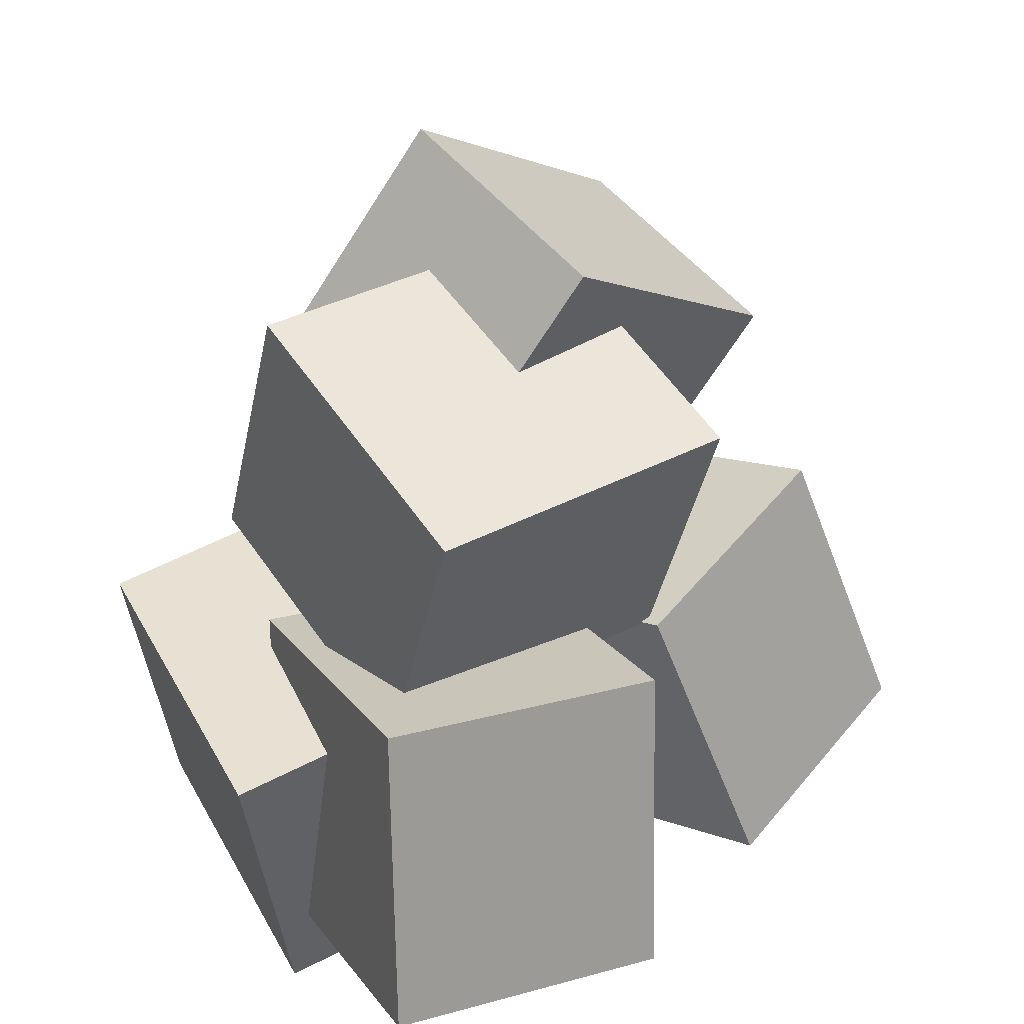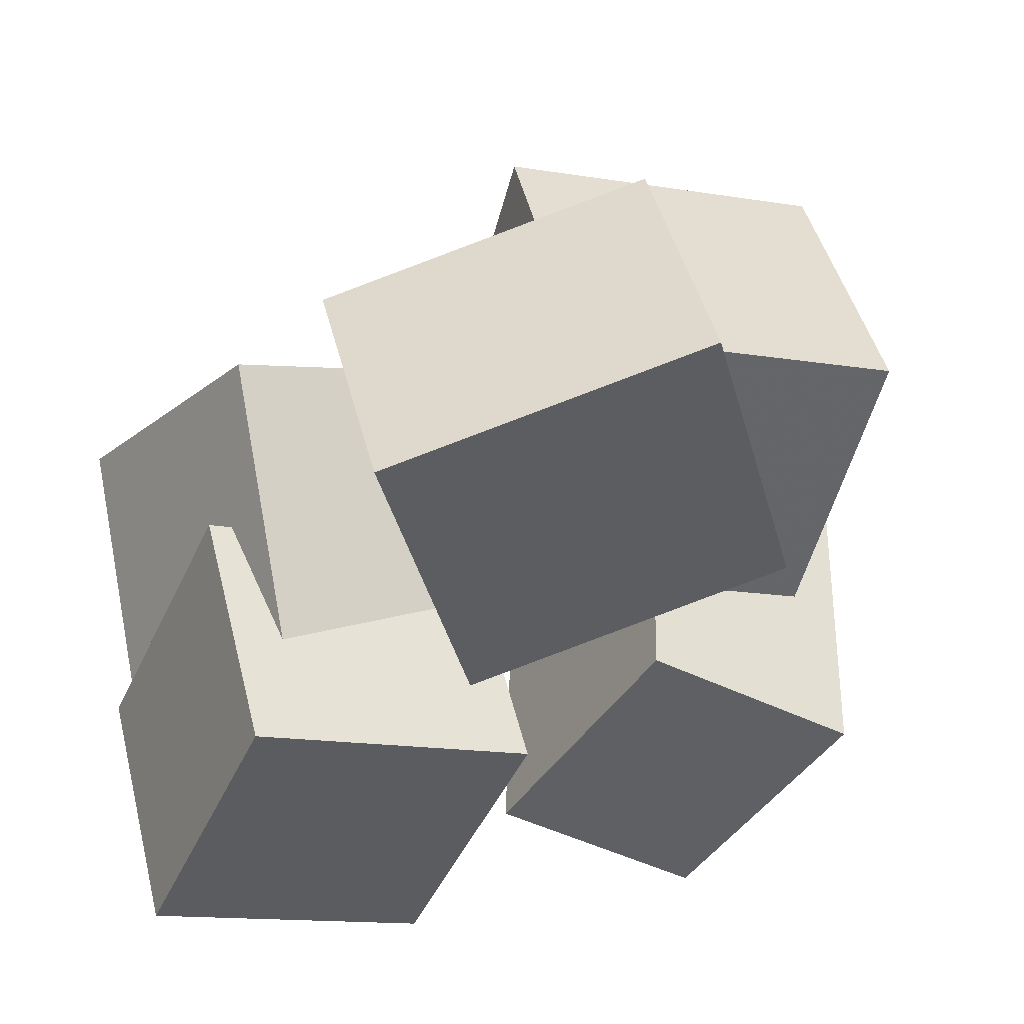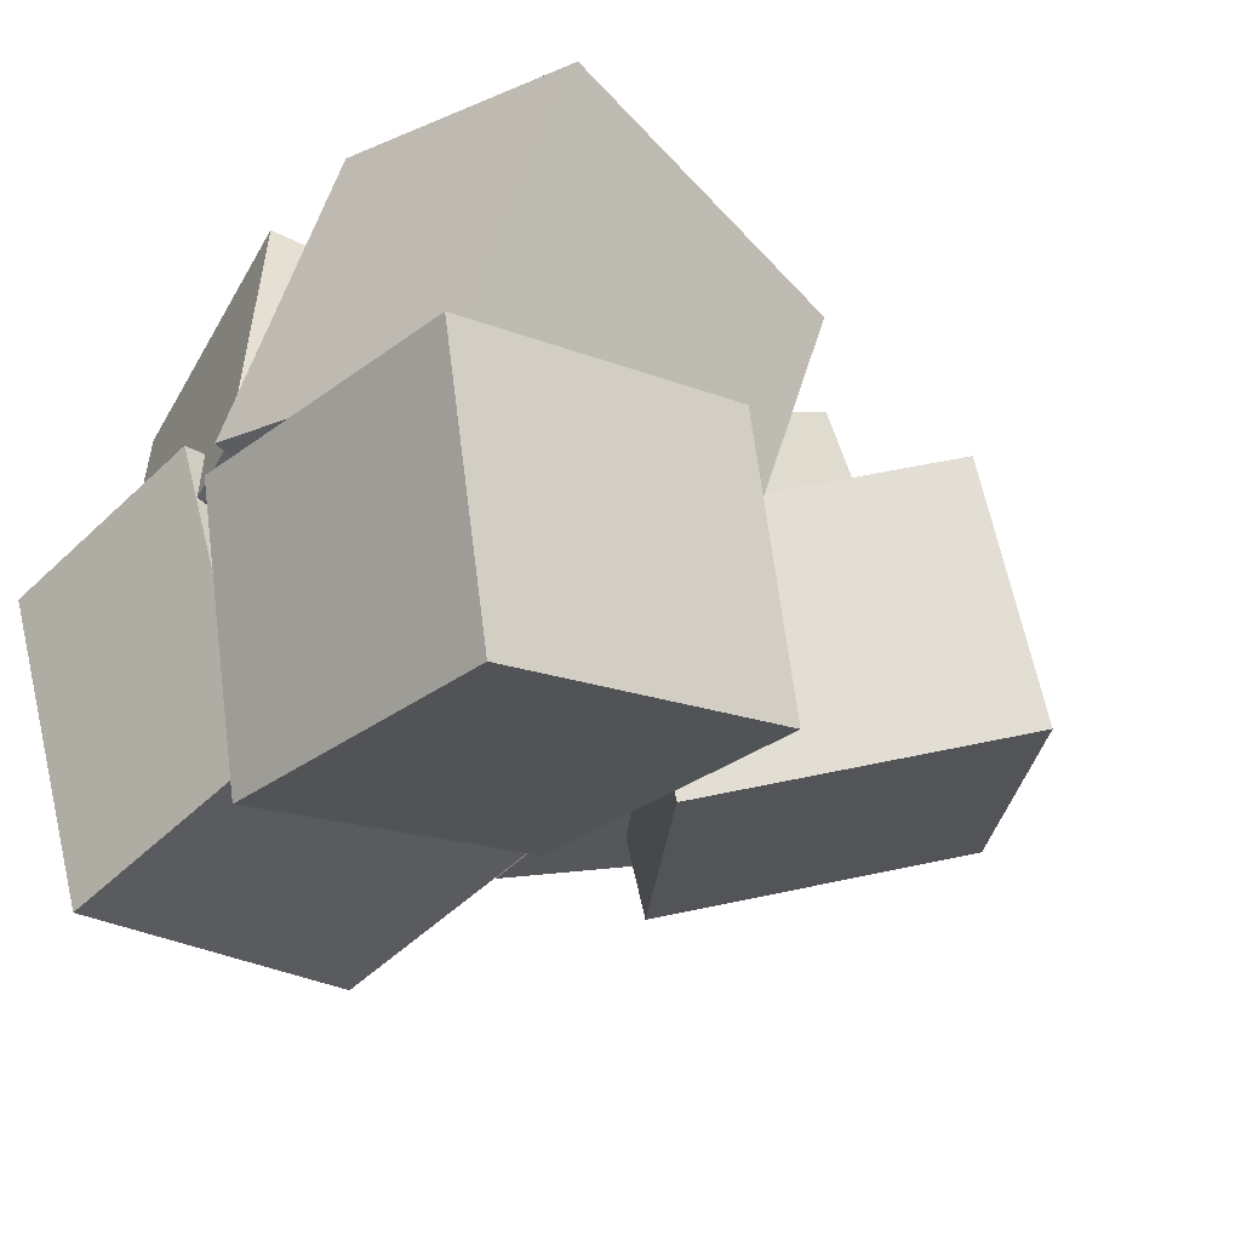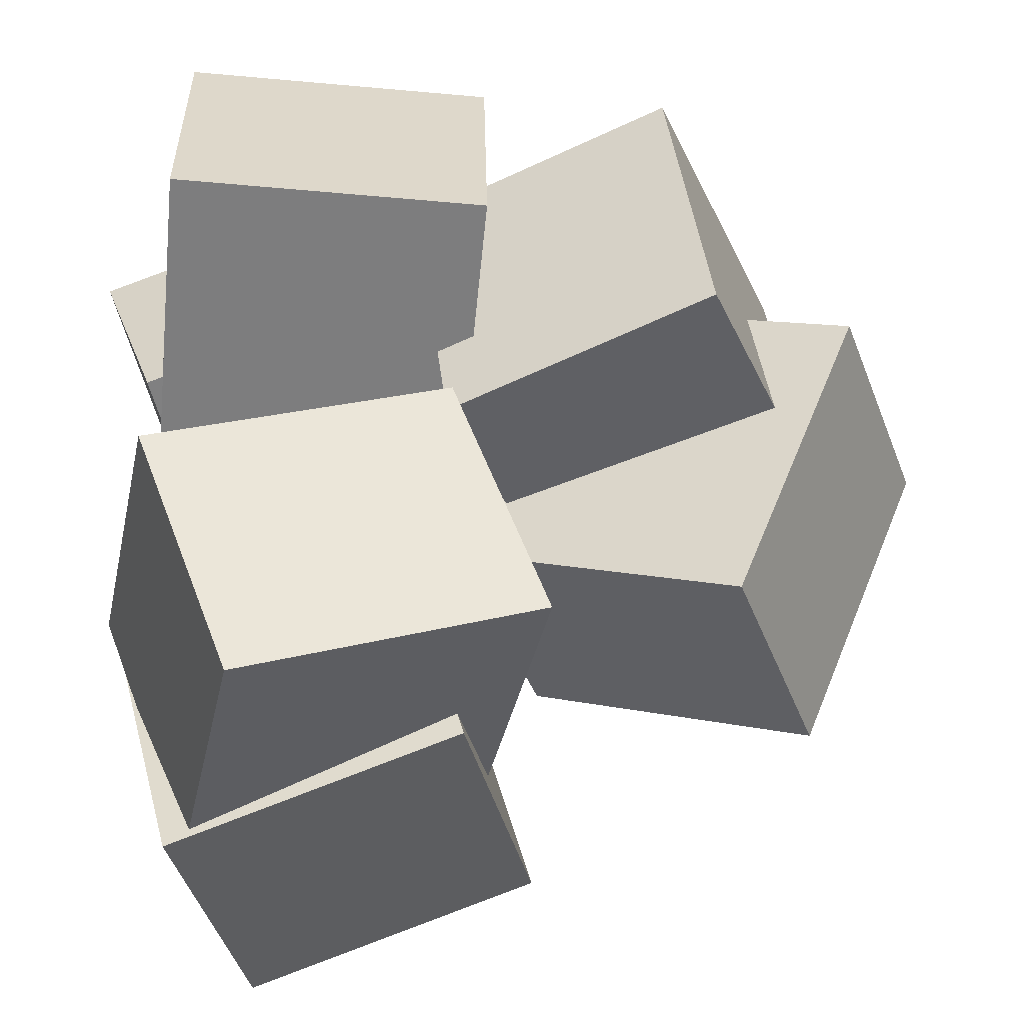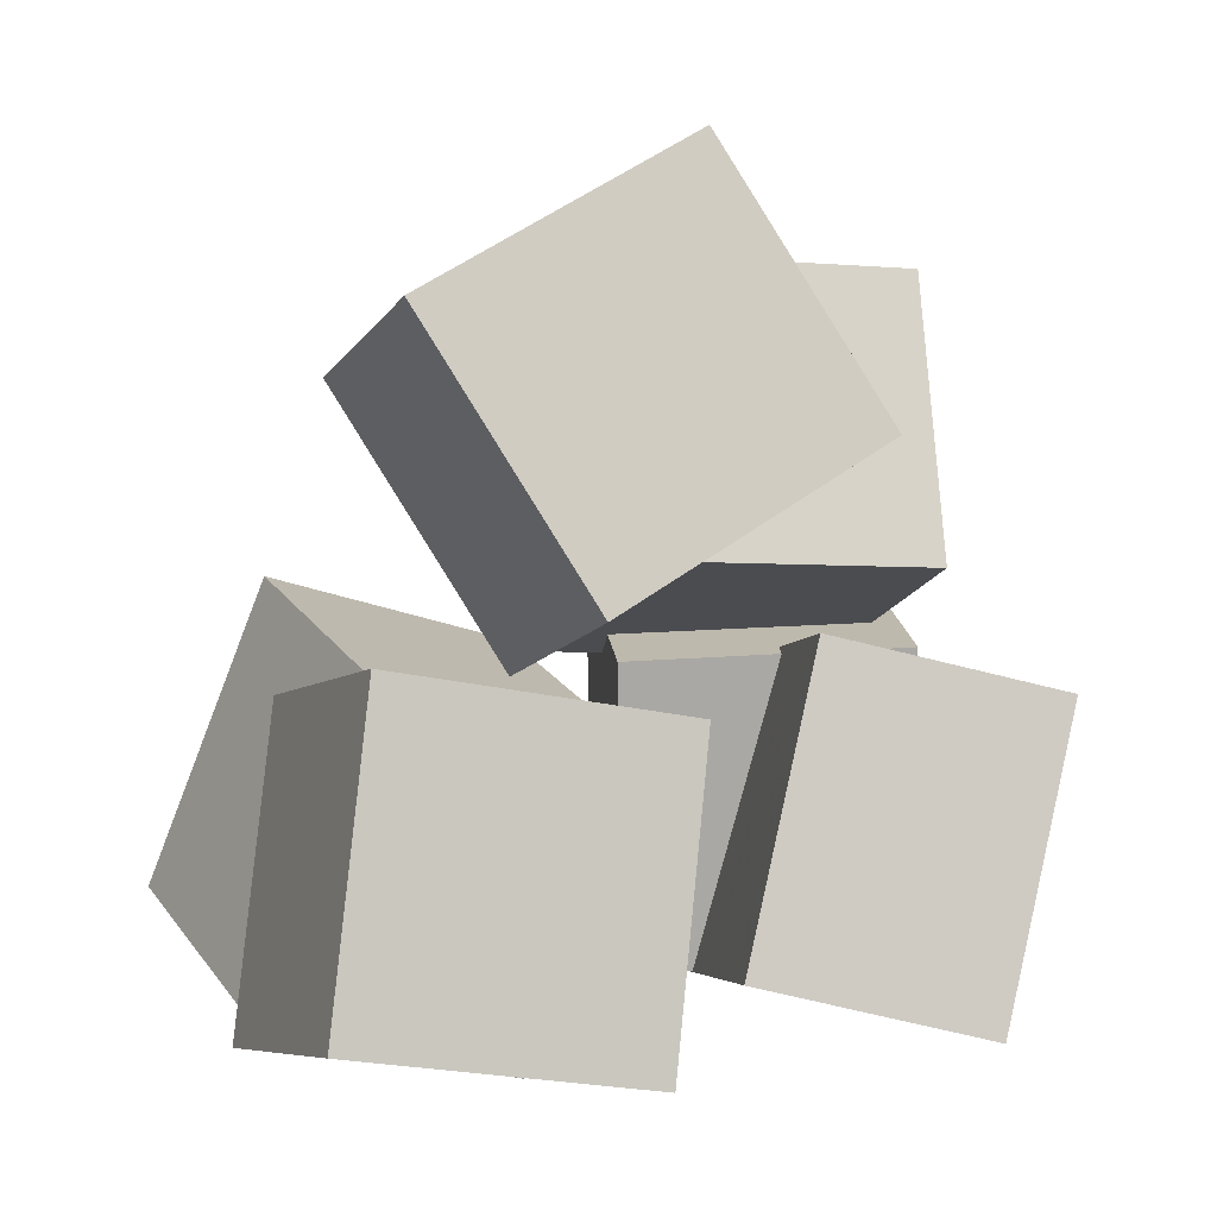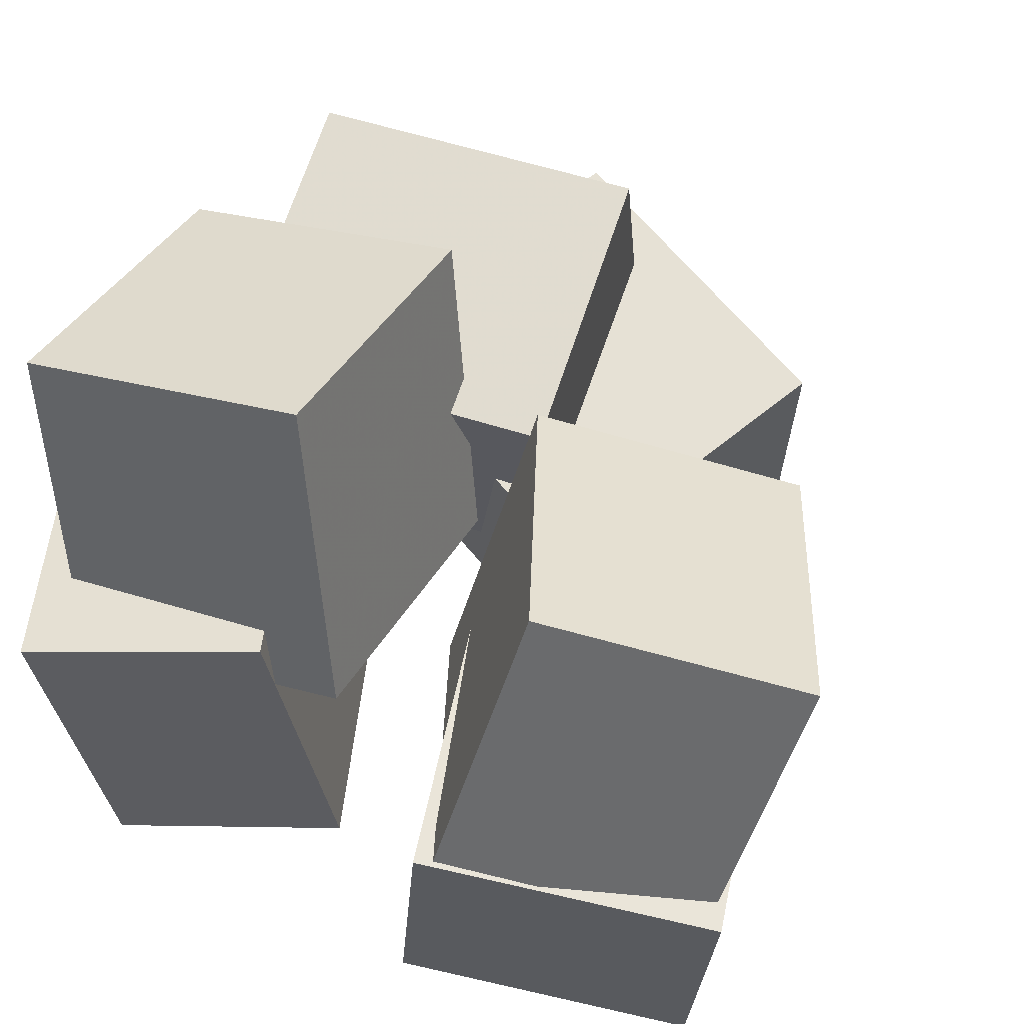
<metadata>
{"format":"obj","ext":"obj","renderer":"f3d","projection":"perspective","resolution":1024,"background":"white","views":[{"elev":27.1,"azim":-32.6,"up":"+Y"},{"elev":-28.4,"azim":165.3,"up":"+Z"},{"elev":-39.3,"azim":59.9,"up":"+Z"},{"elev":38.2,"azim":87.0,"up":"+Z"},{"elev":9.3,"azim":167.2,"up":"+Y"},{"elev":42.7,"azim":22.3,"up":"+Z"}]}
</metadata>
<code>
v -0.3648 -0.03158 -0.09299
v -0.3312 -0.1879 0.2469
v -0.3755 0.2887 0.0554
v -0.3419 0.1324 0.3953
v 0.03159 -0.005653 -0.1203
v 0.06519 -0.162 0.2196
v 0.02085 0.3147 0.02813
v 0.05445 0.1584 0.368
f 1.0 7.0 5.0
f 1.0 3.0 7.0
f 1.0 4.0 3.0
f 1.0 2.0 4.0
f 3.0 8.0 7.0
f 3.0 4.0 8.0
f 5.0 7.0 8.0
f 5.0 8.0 6.0
f 1.0 5.0 6.0
f 1.0 6.0 2.0
f 2.0 6.0 8.0
f 2.0 8.0 4.0
v 0.1068 -0.591 -0.06579
v 0.1944 -0.5173 0.2904
v -0.02873 -0.228 -0.1077
v 0.05886 -0.1543 0.2486
v 0.4077 -0.4897 -0.1608
v 0.4953 -0.4159 0.1954
v 0.2722 -0.1267 -0.2027
v 0.3598 -0.05287 0.1536
f 9.0 15.0 13.0
f 9.0 11.0 15.0
f 9.0 12.0 11.0
f 9.0 10.0 12.0
f 11.0 16.0 15.0
f 11.0 12.0 16.0
f 13.0 15.0 16.0
f 13.0 16.0 14.0
f 9.0 13.0 14.0
f 9.0 14.0 10.0
f 10.0 14.0 16.0
f 10.0 16.0 12.0
v 0.05531 -0.04946 -0.2582
v 0.1026 -0.1562 0.02827
v -0.2959 0.1214 -0.1365
v -0.2486 0.01461 0.15
v 0.2468 0.2794 -0.1673
v 0.2941 0.1727 0.1192
v -0.1044 0.4503 -0.04557
v -0.05709 0.3435 0.2409
f 17.0 23.0 21.0
f 17.0 19.0 23.0
f 17.0 20.0 19.0
f 17.0 18.0 20.0
f 19.0 24.0 23.0
f 19.0 20.0 24.0
f 21.0 23.0 24.0
f 21.0 24.0 22.0
f 17.0 21.0 22.0
f 17.0 22.0 18.0
f 18.0 22.0 24.0
f 18.0 24.0 20.0
v -0.3811 -0.5119 0.03719
v -0.4278 -0.4709 0.4173
v -0.364 -0.1358 -0.001328
v -0.4107 -0.09471 0.3788
v -0.04076 -0.523 0.08023
v -0.0875 -0.482 0.4604
v -0.02362 -0.1469 0.04171
v -0.07035 -0.1058 0.4218
f 25.0 31.0 29.0
f 25.0 27.0 31.0
f 25.0 28.0 27.0
f 25.0 26.0 28.0
f 27.0 32.0 31.0
f 27.0 28.0 32.0
f 29.0 31.0 32.0
f 29.0 32.0 30.0
f 25.0 29.0 30.0
f 25.0 30.0 26.0
f 26.0 30.0 32.0
f 26.0 32.0 28.0
v 0.01933 -0.5036 -0.4032
v 0.07947 -0.5877 -0.08428
v -0.04291 -0.1471 -0.2974
v 0.01724 -0.2312 0.02152
v 0.3733 -0.4279 -0.45
v 0.4334 -0.5121 -0.1311
v 0.311 -0.07141 -0.3442
v 0.3712 -0.1555 -0.02527
f 33.0 39.0 37.0
f 33.0 35.0 39.0
f 33.0 36.0 35.0
f 33.0 34.0 36.0
f 35.0 40.0 39.0
f 35.0 36.0 40.0
f 37.0 39.0 40.0
f 37.0 40.0 38.0
f 33.0 37.0 38.0
f 33.0 38.0 34.0
f 34.0 38.0 40.0
f 34.0 40.0 36.0
v -0.3682 -0.5121 -0.2991
v -0.4023 -0.6091 0.0983
v -0.471 -0.1536 -0.2204
v -0.5051 -0.2505 0.177
v -0.09137 -0.4417 -0.2582
v -0.1254 -0.5387 0.1392
v -0.1942 -0.08315 -0.1795
v -0.2283 -0.1801 0.2179
f 41.0 47.0 45.0
f 41.0 43.0 47.0
f 41.0 44.0 43.0
f 41.0 42.0 44.0
f 43.0 48.0 47.0
f 43.0 44.0 48.0
f 45.0 47.0 48.0
f 45.0 48.0 46.0
f 41.0 45.0 46.0
f 41.0 46.0 42.0
f 42.0 46.0 48.0
f 42.0 48.0 44.0

</code>
